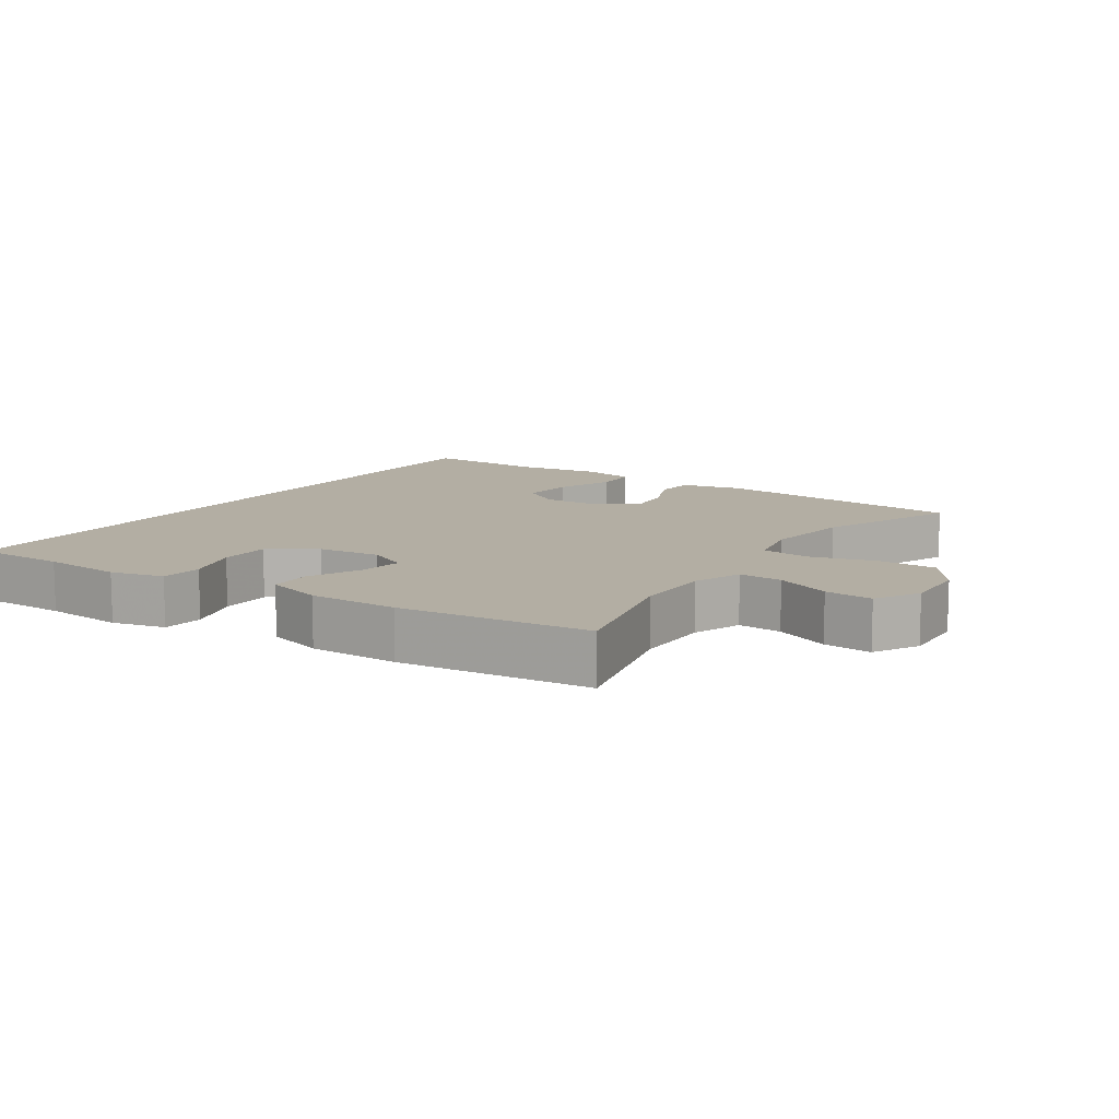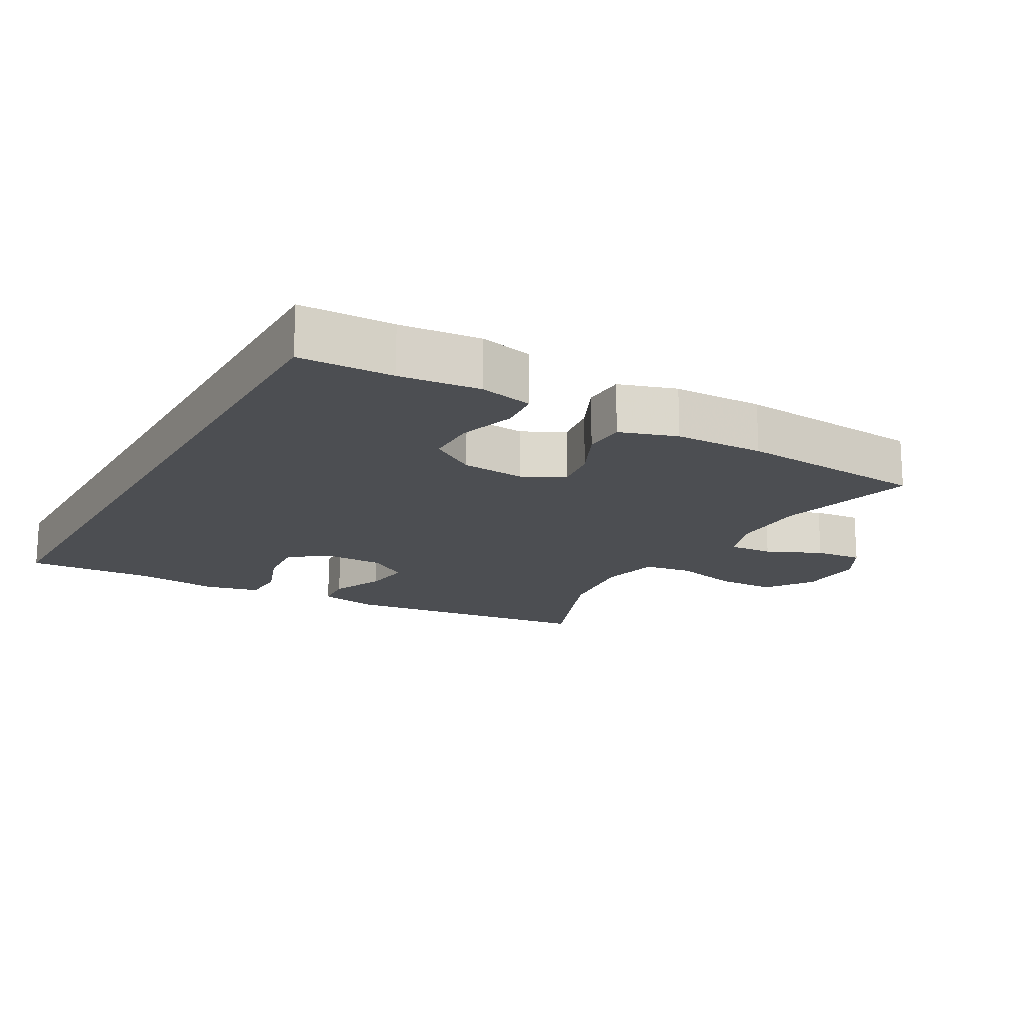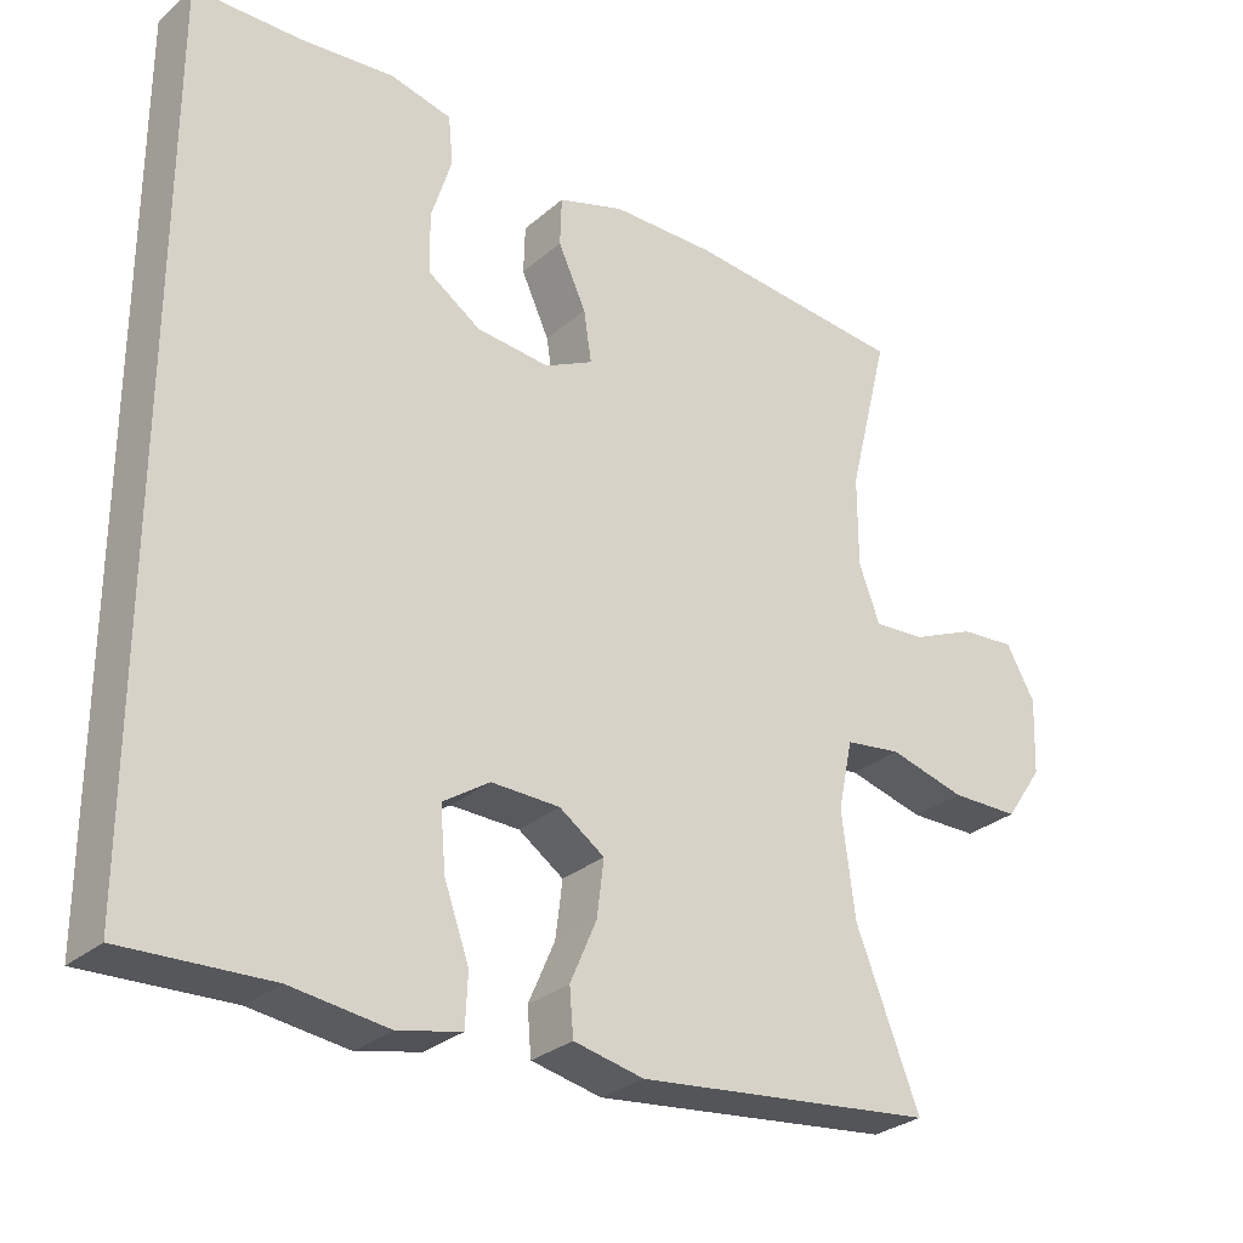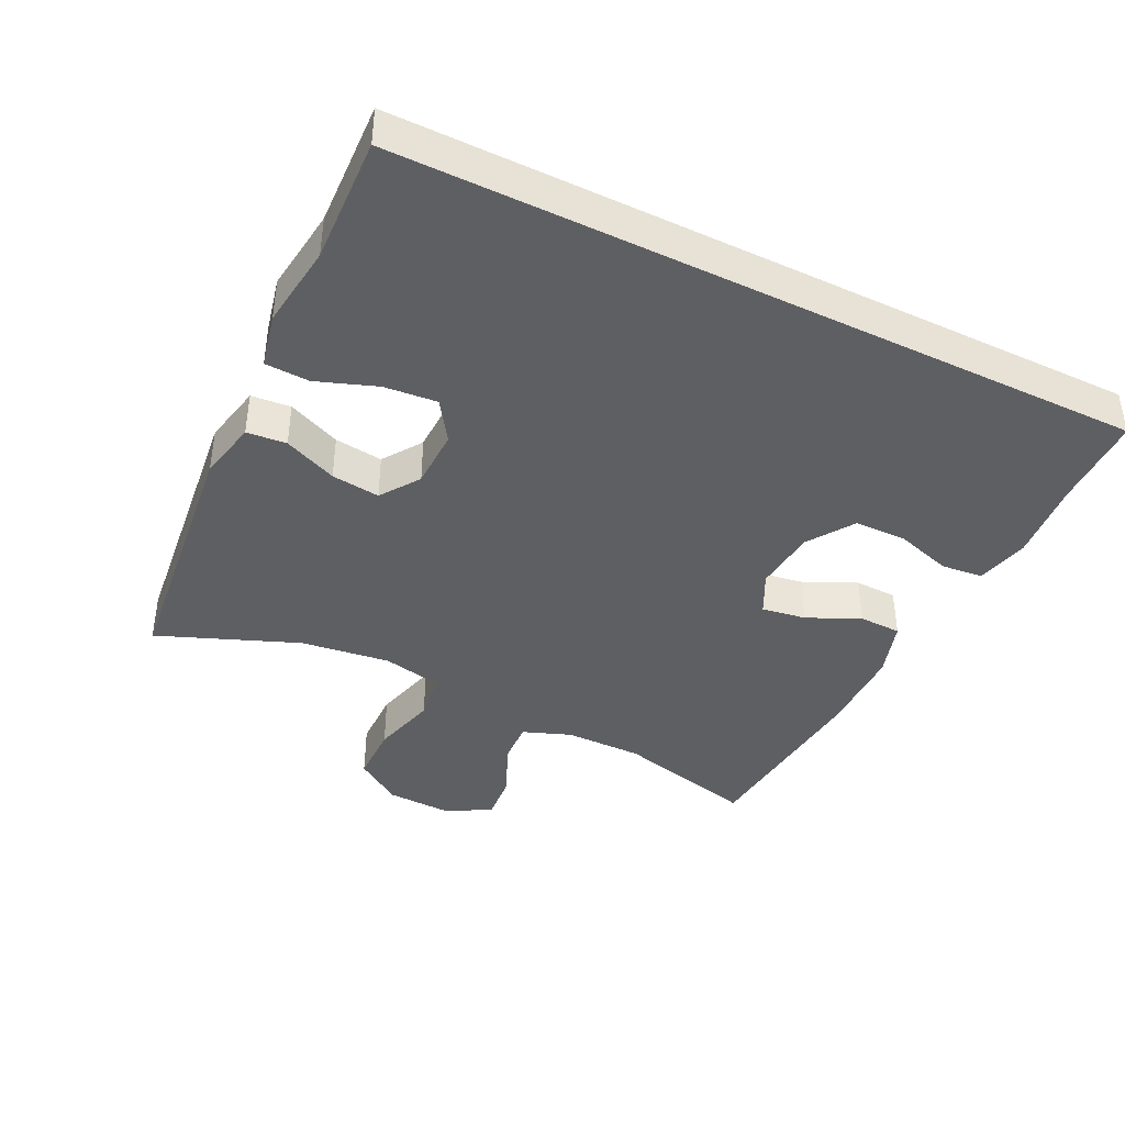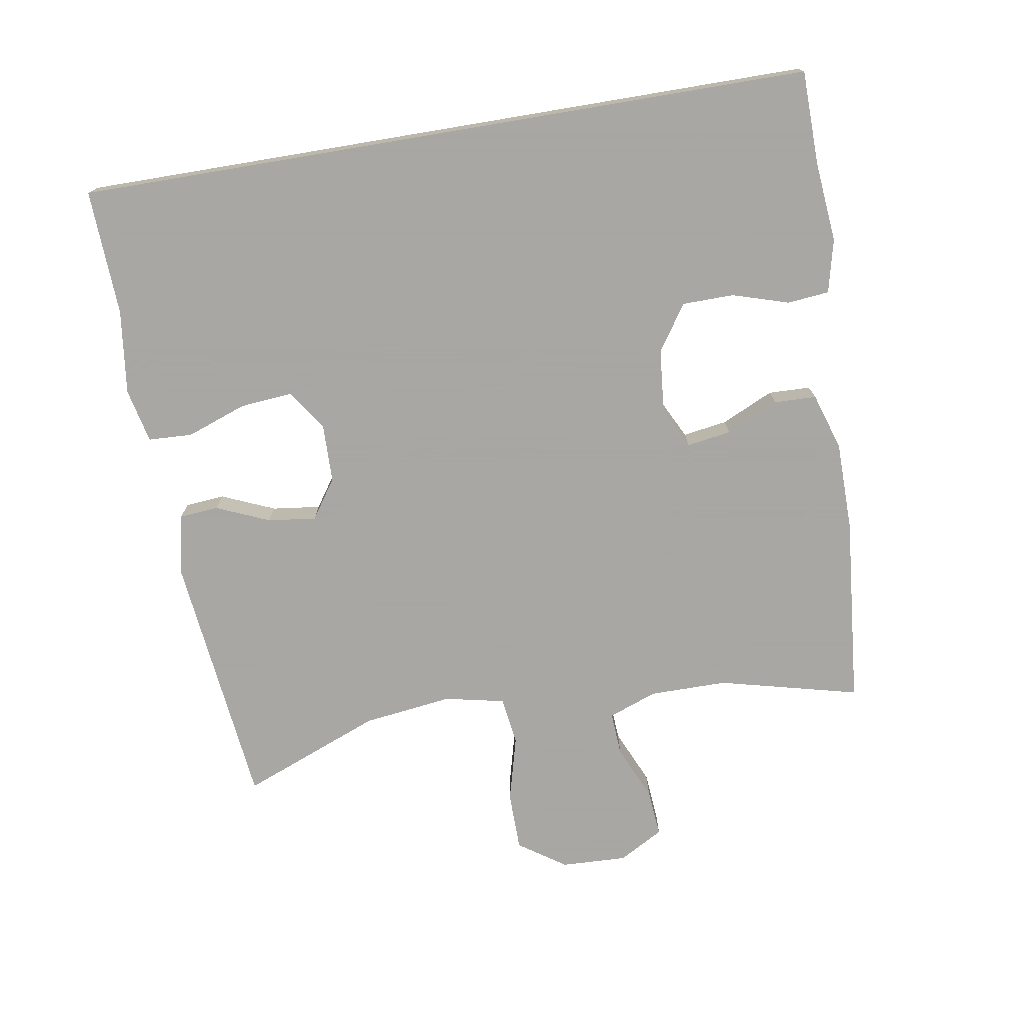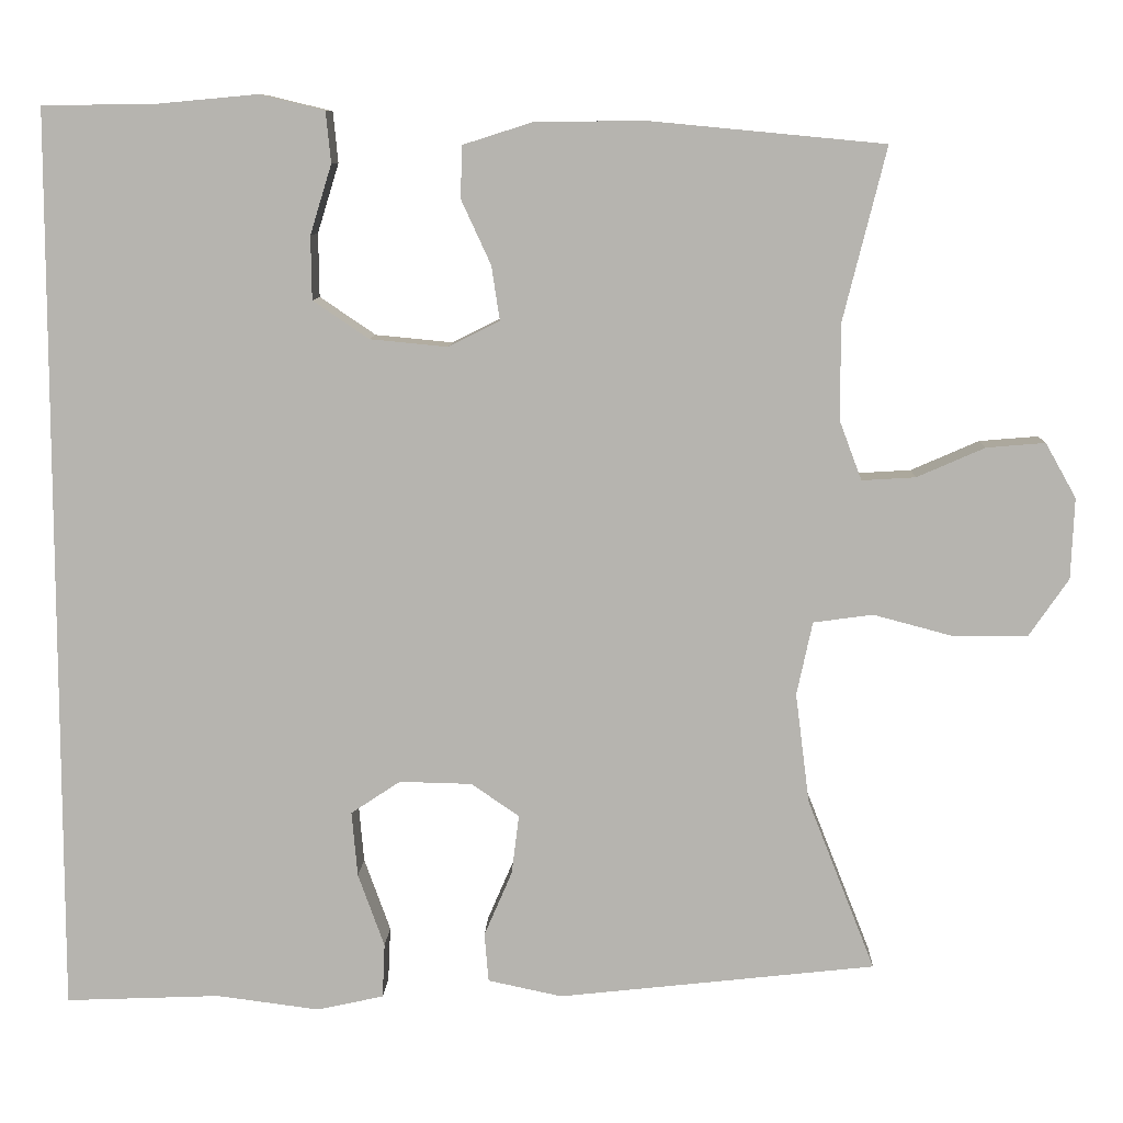
<metadata>
{"format":"obj","ext":"obj","renderer":"f3d","projection":"perspective","resolution":1024,"background":"white","views":[{"elev":10.9,"azim":33.4,"up":"+Y"},{"elev":-16.8,"azim":-29.2,"up":"+Y"},{"elev":-29.0,"azim":-38.5,"up":"+Z"},{"elev":-40.9,"azim":-116.1,"up":"+Y"},{"elev":-74.4,"azim":-80.5,"up":"+Y"},{"elev":9.1,"azim":2.2,"up":"+Z"}]}
</metadata>
<code>
v -0.5 0.07 -0.556
v -0.5 0.07 0.545
v -0.361 0.07 0.547
v -0.241 0.07 0.558
v -0.162 0.07 0.539
v -0.156 0.07 0.477
v -0.182 0.07 0.393
v -0.181 0.07 0.316
v -0.113 0.07 0.27
v -0.019 0.07 0.261
v 0.043 0.07 0.292
v 0.033 0.07 0.358
v -0.003 0.07 0.436
v -0.001 0.07 0.499
v 0.084 0.07 0.526
v 0.217 0.07 0.527
v 0.5 0.07 0.5
v 0.448 0.07 0.291
v 0.448 0.07 0.175
v 0.475 0.07 0.103
v 0.54 0.07 0.107
v 0.622 0.07 0.143
v 0.693 0.07 0.149
v 0.73 0.07 0.083
v 0.726 0.07 -0.015
v 0.678 0.07 -0.085
v 0.59 0.07 -0.086
v 0.492 0.07 -0.06
v 0.42 0.07 -0.07
v 0.401 0.07 -0.159
v 0.418 0.07 -0.292
v 0.5 0.07 -0.5
v 0.116 0.07 -0.543
v 0.026 0.07 -0.524
v 0.021 0.07 -0.465
v 0.055 0.07 -0.386
v 0.064 0.07 -0.314
v 0.006 0.07 -0.274
v -0.082 0.07 -0.272
v -0.142 0.07 -0.312
v -0.135 0.07 -0.391
v -0.103 0.07 -0.48
v -0.106 0.07 -0.546
v -0.187 0.07 -0.564
v -0.312 0.07 -0.548
v -0.5 0 -0.556
v -0.5 0 0.545
v -0.361 0 0.547
v -0.241 0 0.558
v -0.162 0 0.539
v -0.156 0 0.477
v -0.182 0 0.393
v -0.181 0 0.316
v -0.113 0 0.27
v -0.019 0 0.261
v 0.043 0 0.292
v 0.033 0 0.358
v -0.003 0 0.436
v -0.001 0 0.499
v 0.084 0 0.526
v 0.217 0 0.527
v 0.5 0 0.5
v 0.448 0 0.291
v 0.448 0 0.175
v 0.475 0 0.103
v 0.54 0 0.107
v 0.622 0 0.143
v 0.693 0 0.149
v 0.73 0 0.083
v 0.726 0 -0.015
v 0.678 0 -0.085
v 0.59 0 -0.086
v 0.492 0 -0.06
v 0.42 0 -0.07
v 0.401 0 -0.159
v 0.418 0 -0.292
v 0.5 0 -0.5
v 0.116 0 -0.543
v 0.026 0 -0.524
v 0.021 0 -0.465
v 0.055 0 -0.386
v 0.064 0 -0.314
v 0.006 0 -0.274
v -0.082 0 -0.272
v -0.142 0 -0.312
v -0.135 0 -0.391
v -0.103 0 -0.48
v -0.106 0 -0.546
v -0.187 0 -0.564
v -0.312 0 -0.548
f 42 43 44 45
f 41 42 45 1
f 40 41 1 2
f 39 40 2 3
f 38 39 3
f 37 38 3
f 33 34 35 36
f 31 32 33 36
f 30 31 36 37
f 29 30 37
f 25 26 27 28
f 25 28 29
f 24 25 29
f 21 22 23 24
f 20 21 24 29
f 19 20 29 37
f 15 16 17 18
f 12 13 14 15
f 11 12 15 18
f 10 11 18 19
f 4 5 6 7
f 4 7 8
f 3 4 8
f 37 3 8
f 9 10 19 37
f 8 9 37
f 90 89 88 87
f 46 90 87 86
f 47 46 86 85
f 48 47 85 84
f 48 84 83
f 48 83 82
f 81 80 79 78
f 81 78 77 76
f 82 81 76 75
f 82 75 74
f 73 72 71 70
f 74 73 70
f 74 70 69
f 69 68 67 66
f 74 69 66 65
f 82 74 65 64
f 63 62 61 60
f 60 59 58 57
f 63 60 57 56
f 64 63 56 55
f 52 51 50 49
f 53 52 49
f 53 49 48
f 53 48 82
f 82 64 55 54
f 82 54 53
f 1 46 47 2
f 2 47 48 3
f 3 48 49 4
f 4 49 50 5
f 5 50 51 6
f 6 51 52 7
f 7 52 53 8
f 8 53 54 9
f 9 54 55 10
f 10 55 56 11
f 11 56 57 12
f 12 57 58 13
f 13 58 59 14
f 14 59 60 15
f 15 60 61 16
f 16 61 62 17
f 17 62 63 18
f 18 63 64 19
f 19 64 65 20
f 20 65 66 21
f 21 66 67 22
f 22 67 68 23
f 23 68 69 24
f 24 69 70 25
f 25 70 71 26
f 26 71 72 27
f 27 72 73 28
f 28 73 74 29
f 29 74 75 30
f 30 75 76 31
f 31 76 77 32
f 32 77 78 33
f 33 78 79 34
f 34 79 80 35
f 35 80 81 36
f 36 81 82 37
f 37 82 83 38
f 38 83 84 39
f 39 84 85 40
f 40 85 86 41
f 41 86 87 42
f 42 87 88 43
f 43 88 89 44
f 44 89 90 45
f 45 90 46 1

</code>
